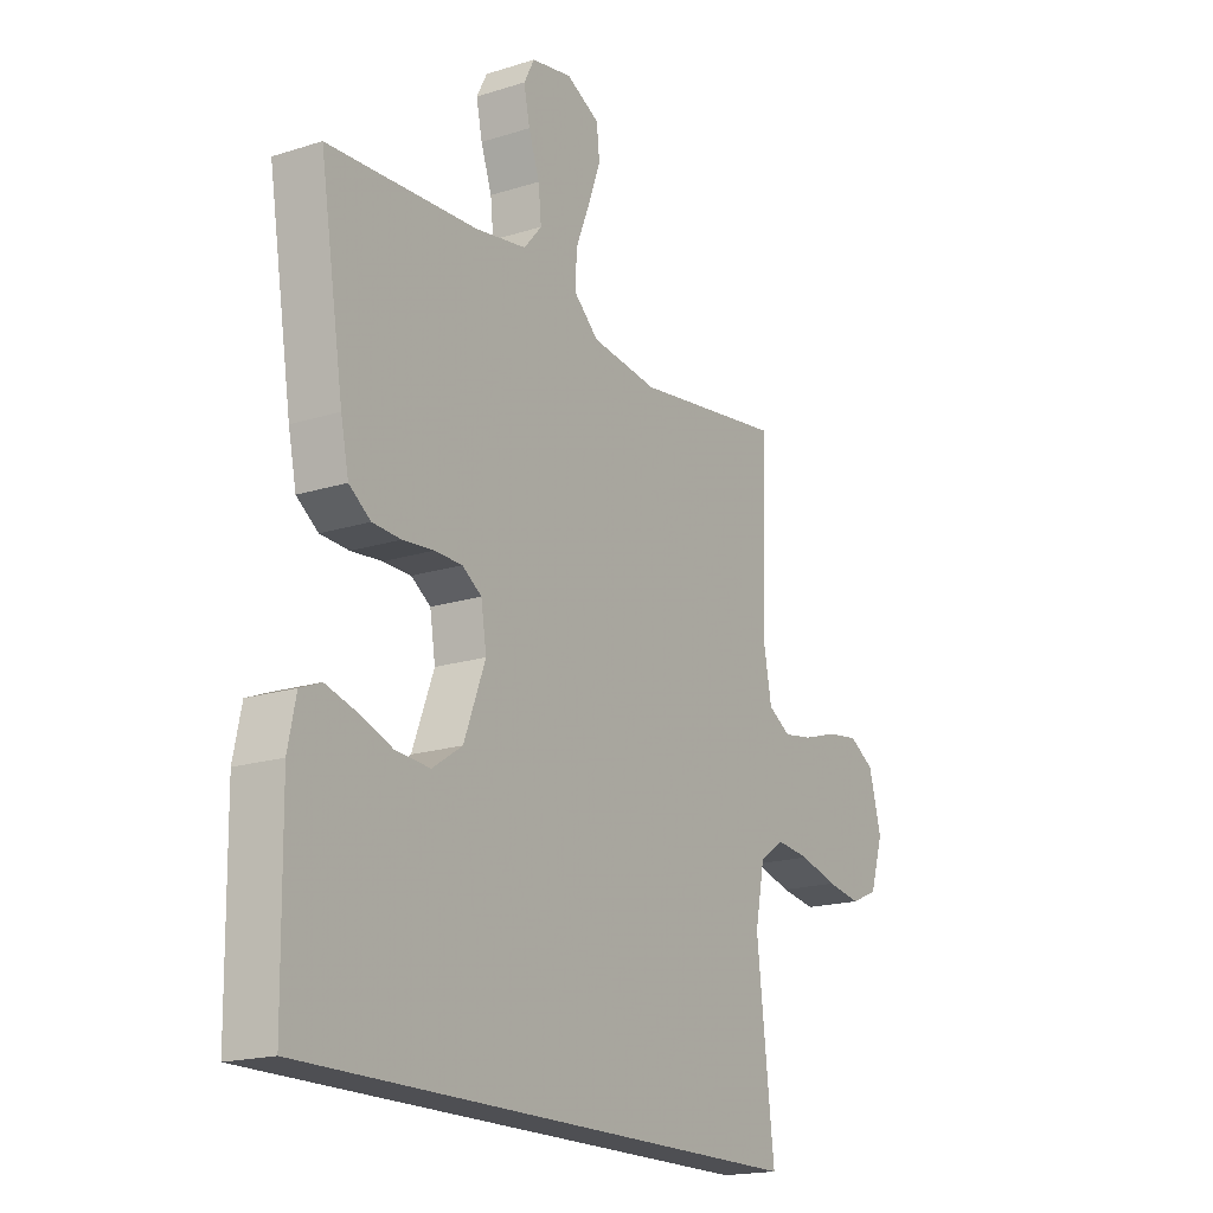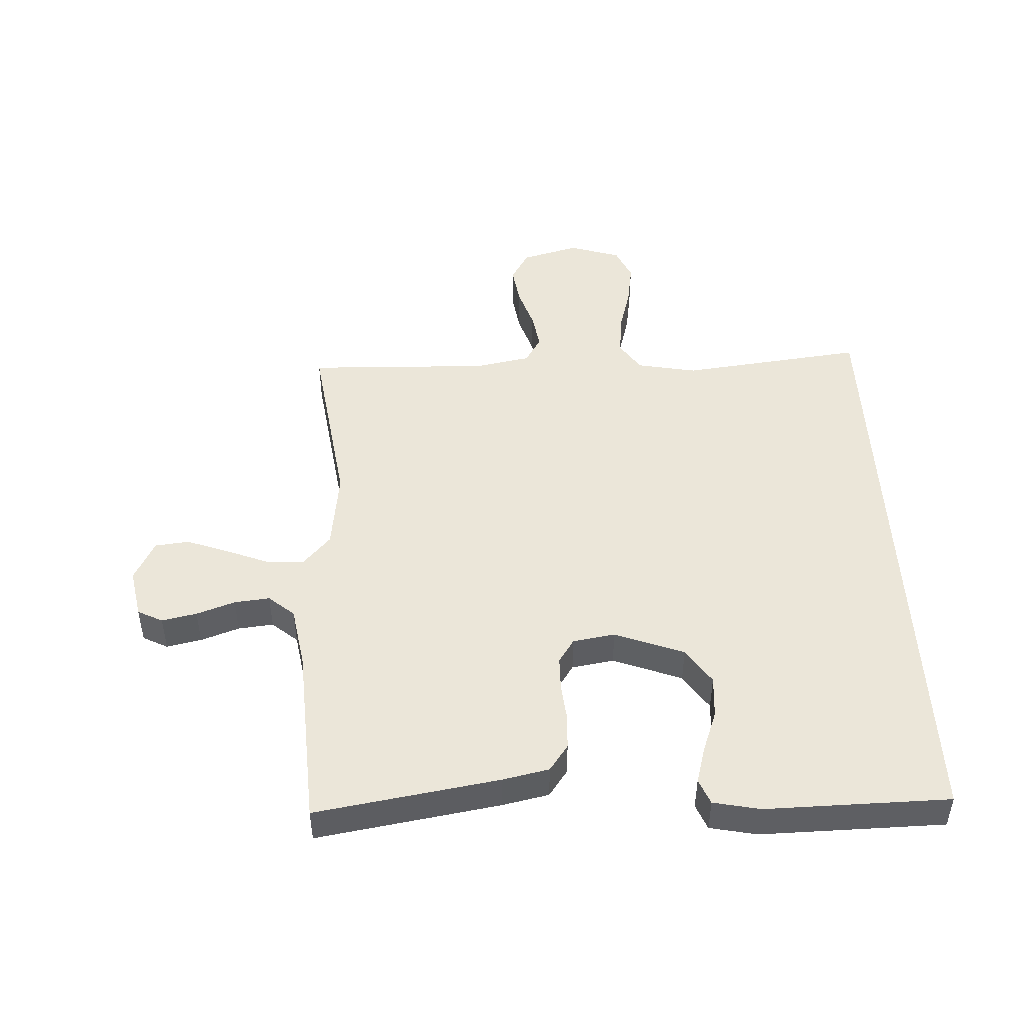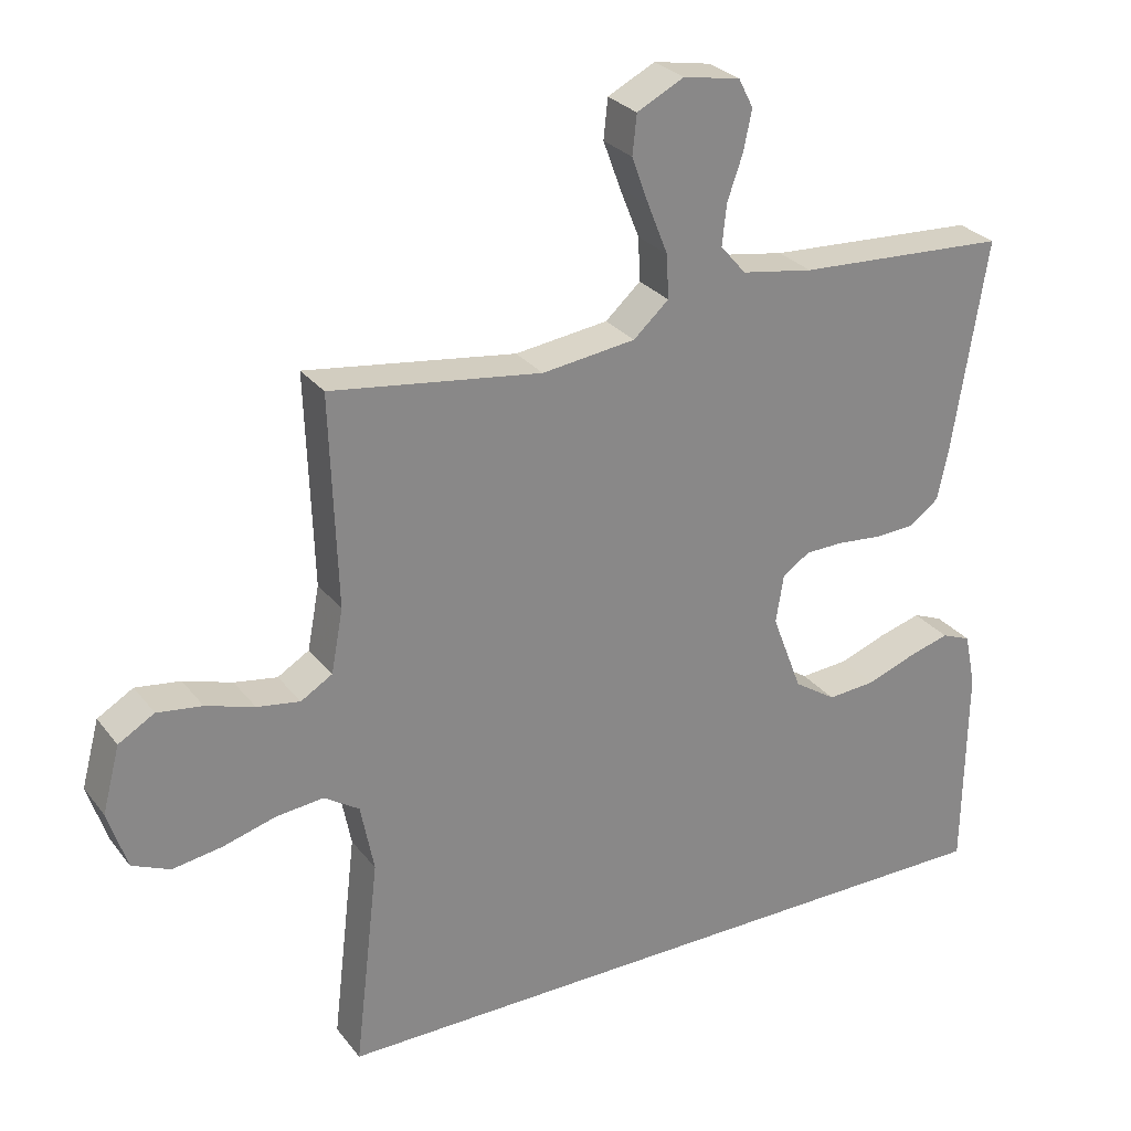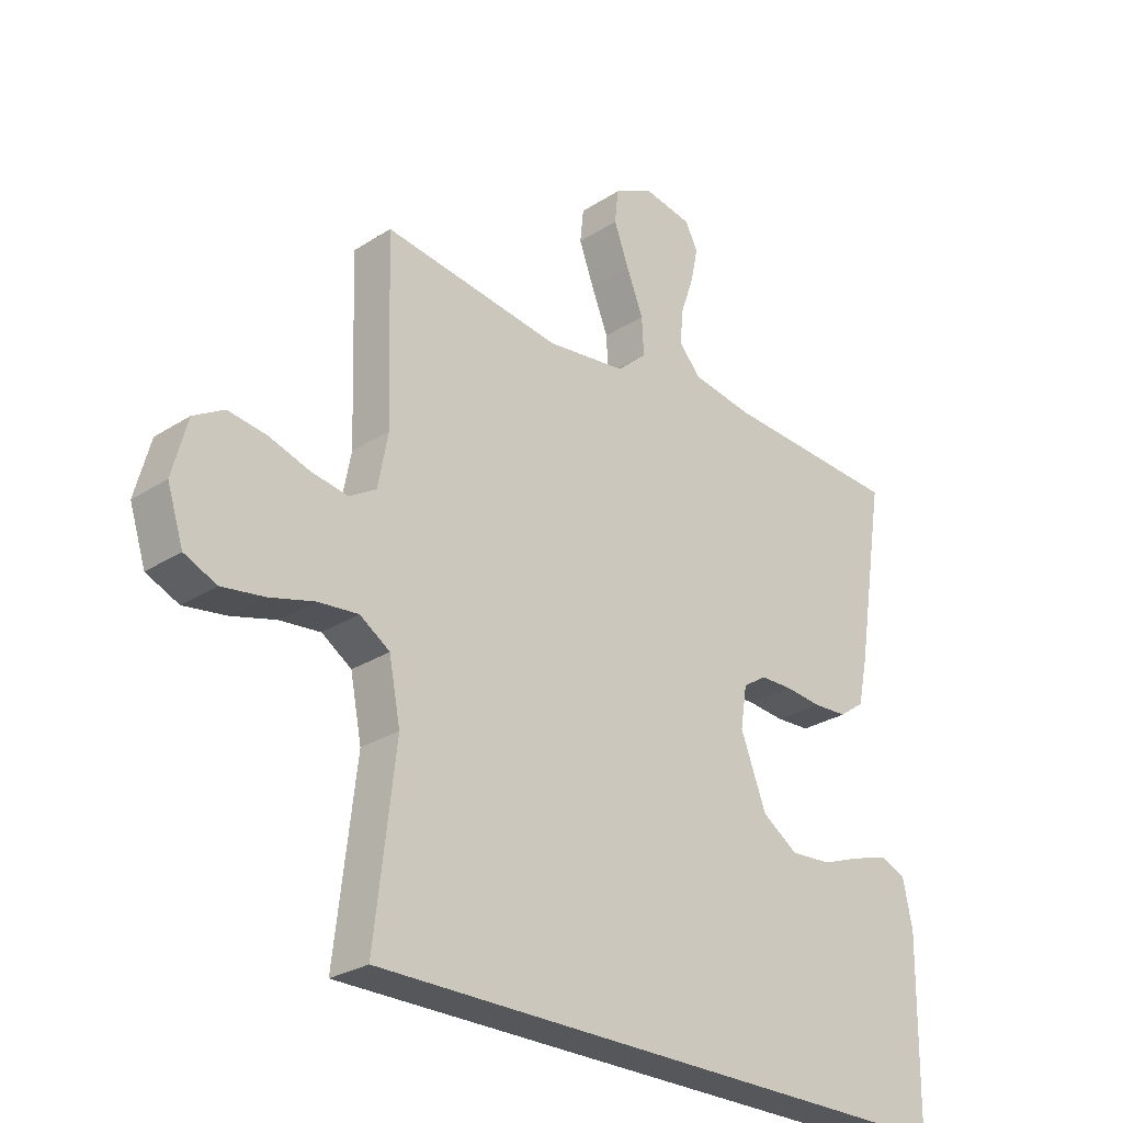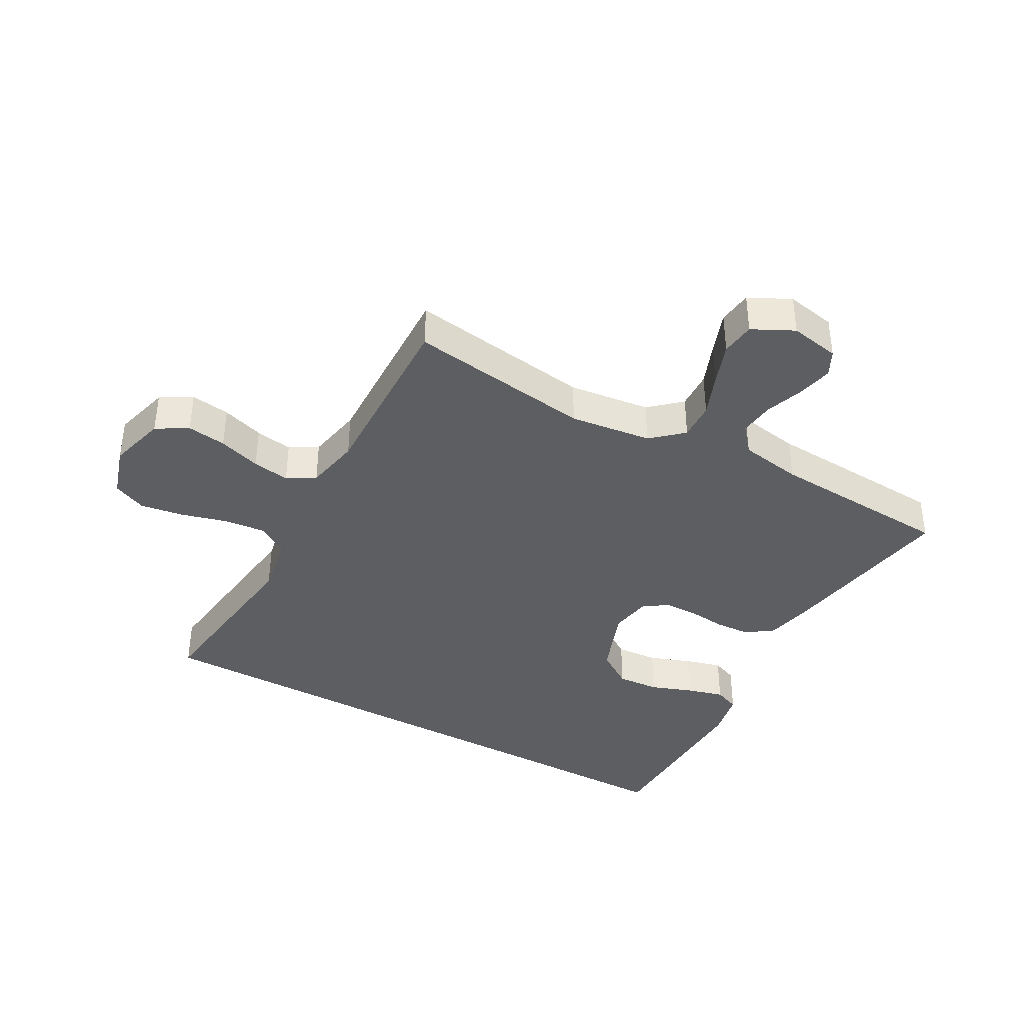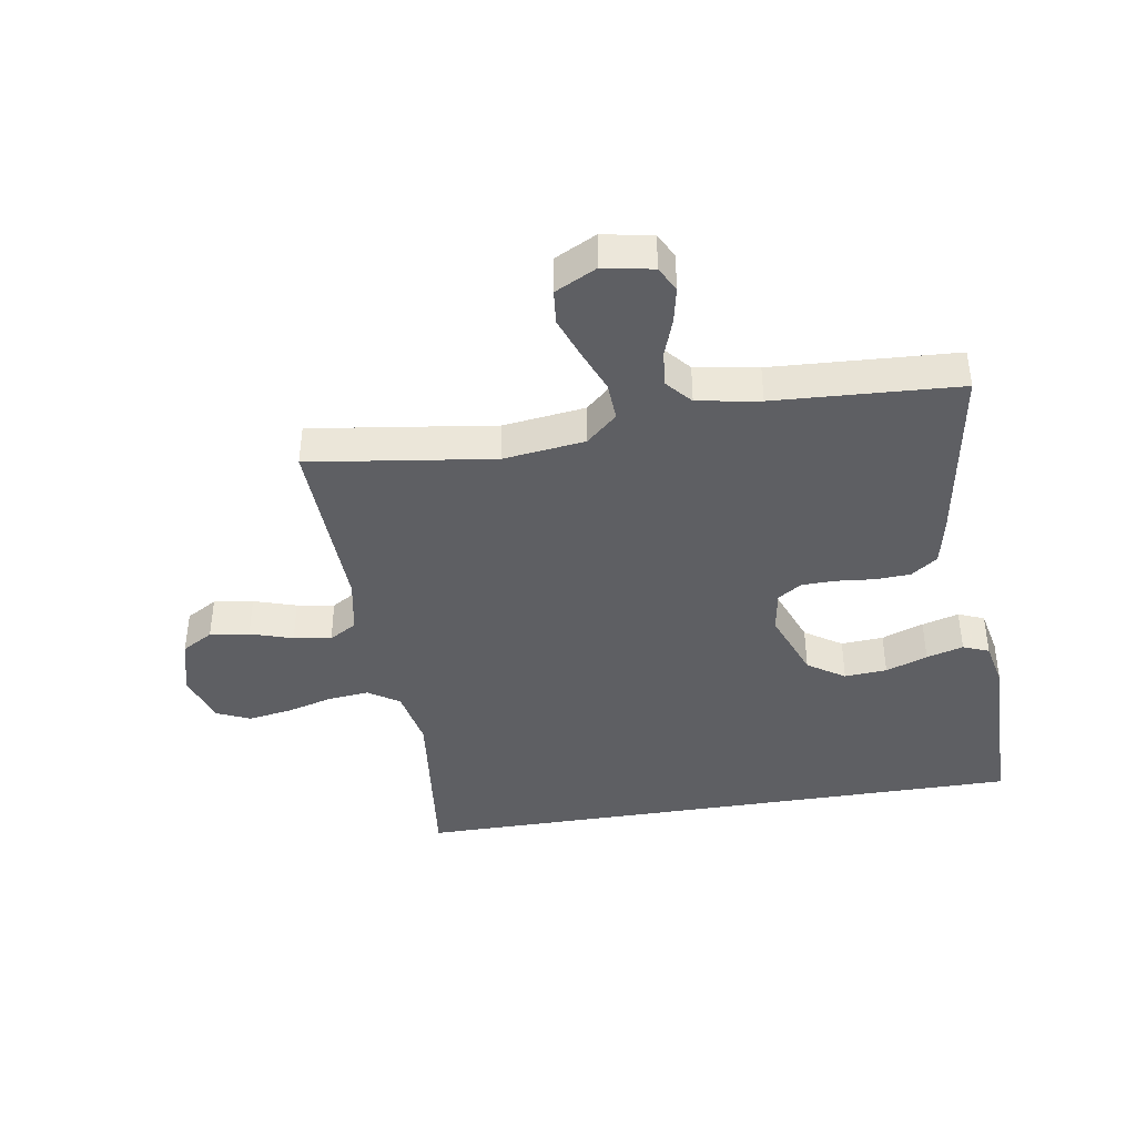
<metadata>
{"format":"obj","ext":"obj","renderer":"f3d","projection":"perspective","resolution":1024,"background":"white","views":[{"elev":-18.2,"azim":121.5,"up":"+Z"},{"elev":47.5,"azim":87.2,"up":"+Y"},{"elev":27.9,"azim":-29.7,"up":"+Z"},{"elev":-27.4,"azim":-45.3,"up":"+Z"},{"elev":-38.9,"azim":-29.3,"up":"+Y"},{"elev":-40.7,"azim":9.2,"up":"+Y"}]}
</metadata>
<code>
v -0.493 0.07 -0.5
v -0.458 0.07 -0.2
v -0.477 0.07 -0.102
v -0.527 0.07 -0.069
v -0.595 0.07 -0.076
v -0.67 0.07 -0.097
v -0.741 0.07 -0.108
v -0.795 0.07 -0.084
v -0.822 0.07 0
v -0.797 0.07 0.094
v -0.746 0.07 0.124
v -0.682 0.07 0.115
v -0.613 0.07 0.093
v -0.552 0.07 0.083
v -0.507 0.07 0.11
v -0.49 0.07 0.2
v -0.5 0.07 0.5
v -0.2 0.07 0.458
v -0.067 0.07 0.475
v -0.017 0.07 0.52
v -0.02 0.07 0.582
v -0.048 0.07 0.652
v -0.073 0.07 0.72
v -0.067 0.07 0.776
v 0 0.07 0.81
v 0.081 0.07 0.795
v 0.102 0.07 0.754
v 0.09 0.07 0.697
v 0.068 0.07 0.634
v 0.062 0.07 0.576
v 0.098 0.07 0.534
v 0.2 0.07 0.517
v 0.5 0.07 0.5
v 0.452 0.07 0.2
v 0.436 0.07 0.124
v 0.393 0.07 0.093
v 0.336 0.07 0.09
v 0.274 0.07 0.096
v 0.219 0.07 0.095
v 0.18 0.07 0.069
v 0.169 0.07 0
v 0.212 0.07 -0.113
v 0.272 0.07 -0.153
v 0.341 0.07 -0.148
v 0.409 0.07 -0.123
v 0.469 0.07 -0.106
v 0.511 0.07 -0.123
v 0.527 0.07 -0.2
v 0.523 0.07 -0.5
v -0.493 0 -0.5
v -0.458 0 -0.2
v -0.477 0 -0.102
v -0.527 0 -0.069
v -0.595 0 -0.076
v -0.67 0 -0.097
v -0.741 0 -0.108
v -0.795 0 -0.084
v -0.822 0 0
v -0.797 0 0.094
v -0.746 0 0.124
v -0.682 0 0.115
v -0.613 0 0.093
v -0.552 0 0.083
v -0.507 0 0.11
v -0.49 0 0.2
v -0.5 0 0.5
v -0.2 0 0.458
v -0.067 0 0.475
v -0.017 0 0.52
v -0.02 0 0.582
v -0.048 0 0.652
v -0.073 0 0.72
v -0.067 0 0.776
v 0 0 0.81
v 0.081 0 0.795
v 0.102 0 0.754
v 0.09 0 0.697
v 0.068 0 0.634
v 0.062 0 0.576
v 0.098 0 0.534
v 0.2 0 0.517
v 0.5 0 0.5
v 0.452 0 0.2
v 0.436 0 0.124
v 0.393 0 0.093
v 0.336 0 0.09
v 0.274 0 0.096
v 0.219 0 0.095
v 0.18 0 0.069
v 0.169 0 0
v 0.212 0 -0.113
v 0.272 0 -0.153
v 0.341 0 -0.148
v 0.409 0 -0.123
v 0.469 0 -0.106
v 0.511 0 -0.123
v 0.527 0 -0.2
v 0.523 0 -0.5
f 48 49 1
f 47 48 1
f 46 47 1
f 45 46 1
f 44 45 1
f 43 44 1
f 42 43 1 2
f 41 42 2 3
f 40 41 3 4
f 39 40 4 5
f 36 37 38
f 35 36 38
f 34 35 38
f 33 34 38
f 32 33 38
f 31 32 38 39
f 30 31 39 5
f 27 28 29
f 26 27 29
f 25 26 29
f 24 25 29
f 23 24 29
f 22 23 29
f 21 22 29
f 20 21 29 30
f 30 5 6
f 20 30 6
f 19 20 6
f 16 17 18
f 15 16 18 19
f 11 12 13
f 10 11 13
f 9 10 13
f 8 9 13
f 7 8 13
f 6 7 13
f 6 13 14
f 15 19 6
f 6 14 15
f 50 98 97
f 50 97 96
f 50 96 95
f 50 95 94
f 50 94 93
f 50 93 92
f 51 50 92 91
f 52 51 91 90
f 53 52 90 89
f 54 53 89 88
f 87 86 85
f 87 85 84
f 87 84 83
f 87 83 82
f 87 82 81
f 88 87 81 80
f 54 88 80 79
f 78 77 76
f 78 76 75
f 78 75 74
f 78 74 73
f 78 73 72
f 78 72 71
f 78 71 70
f 79 78 70 69
f 55 54 79
f 55 79 69
f 55 69 68
f 67 66 65
f 68 67 65 64
f 62 61 60
f 62 60 59
f 62 59 58
f 62 58 57
f 62 57 56
f 62 56 55
f 63 62 55
f 55 68 64
f 64 63 55
f 1 50 51 2
f 2 51 52 3
f 3 52 53 4
f 4 53 54 5
f 5 54 55 6
f 6 55 56 7
f 7 56 57 8
f 8 57 58 9
f 9 58 59 10
f 10 59 60 11
f 11 60 61 12
f 12 61 62 13
f 13 62 63 14
f 14 63 64 15
f 15 64 65 16
f 16 65 66 17
f 17 66 67 18
f 18 67 68 19
f 19 68 69 20
f 20 69 70 21
f 21 70 71 22
f 22 71 72 23
f 23 72 73 24
f 24 73 74 25
f 25 74 75 26
f 26 75 76 27
f 27 76 77 28
f 28 77 78 29
f 29 78 79 30
f 30 79 80 31
f 31 80 81 32
f 32 81 82 33
f 33 82 83 34
f 34 83 84 35
f 35 84 85 36
f 36 85 86 37
f 37 86 87 38
f 38 87 88 39
f 39 88 89 40
f 40 89 90 41
f 41 90 91 42
f 42 91 92 43
f 43 92 93 44
f 44 93 94 45
f 45 94 95 46
f 46 95 96 47
f 47 96 97 48
f 48 97 98 49
f 49 98 50 1

</code>
